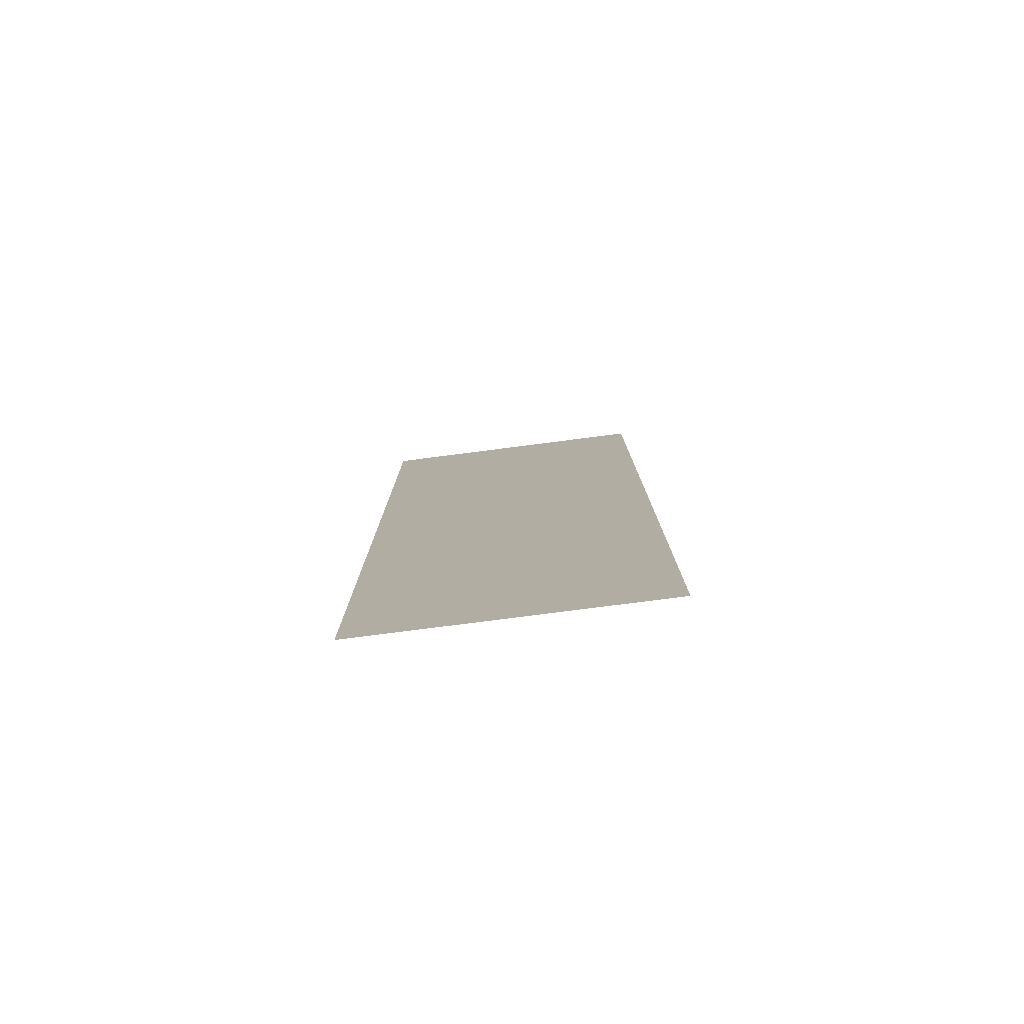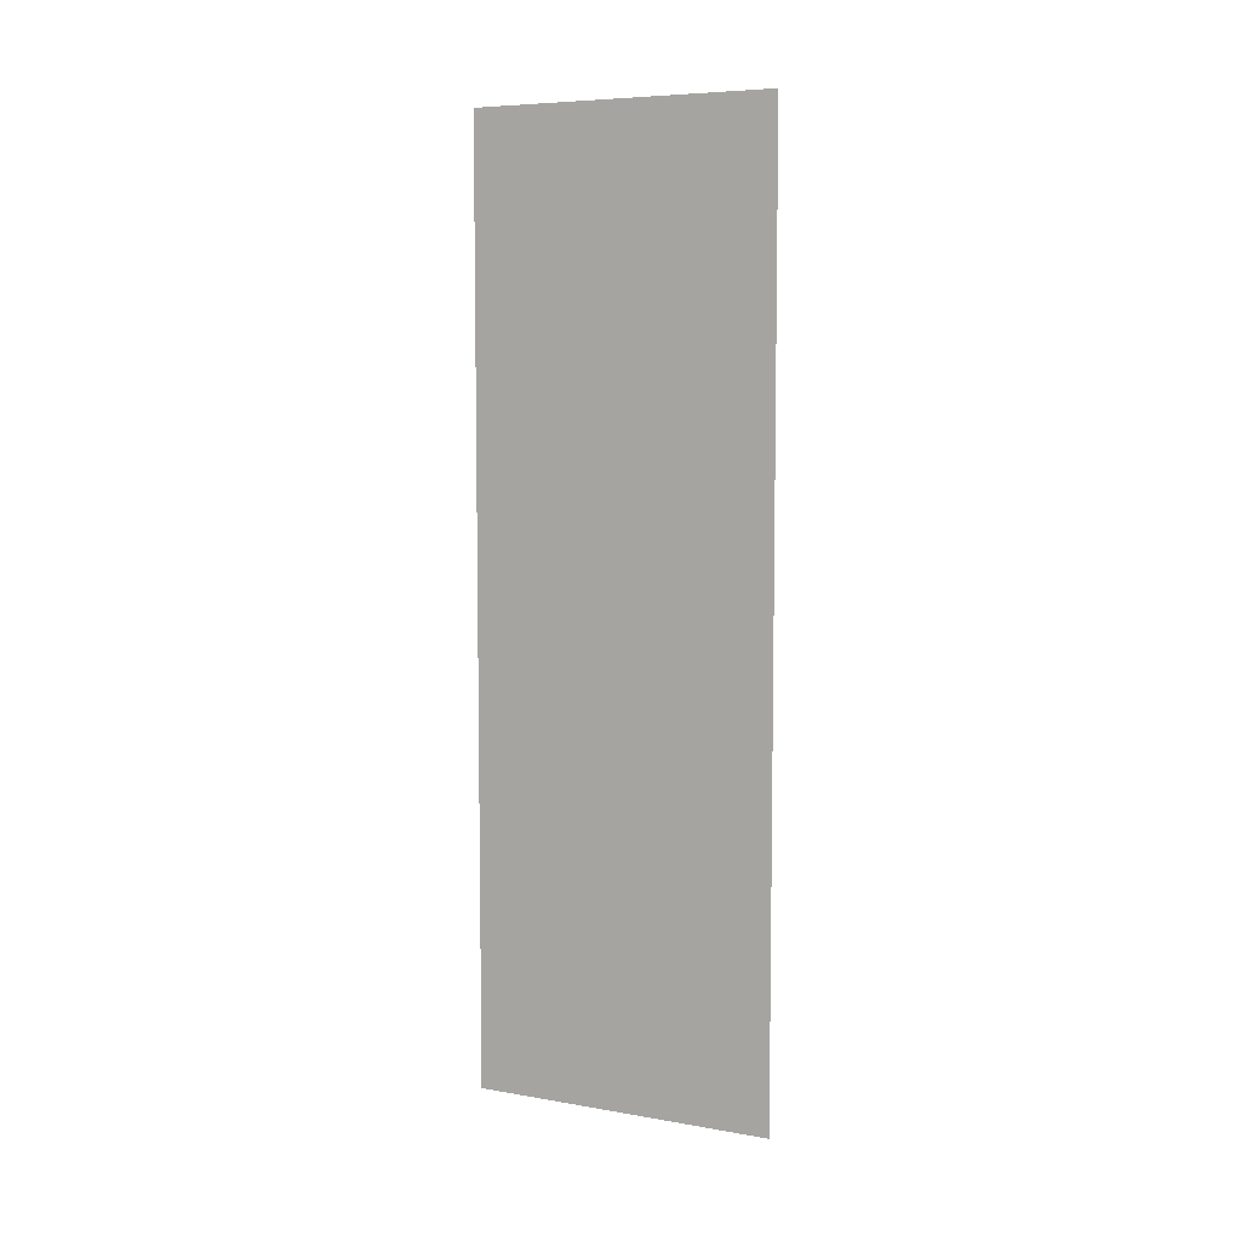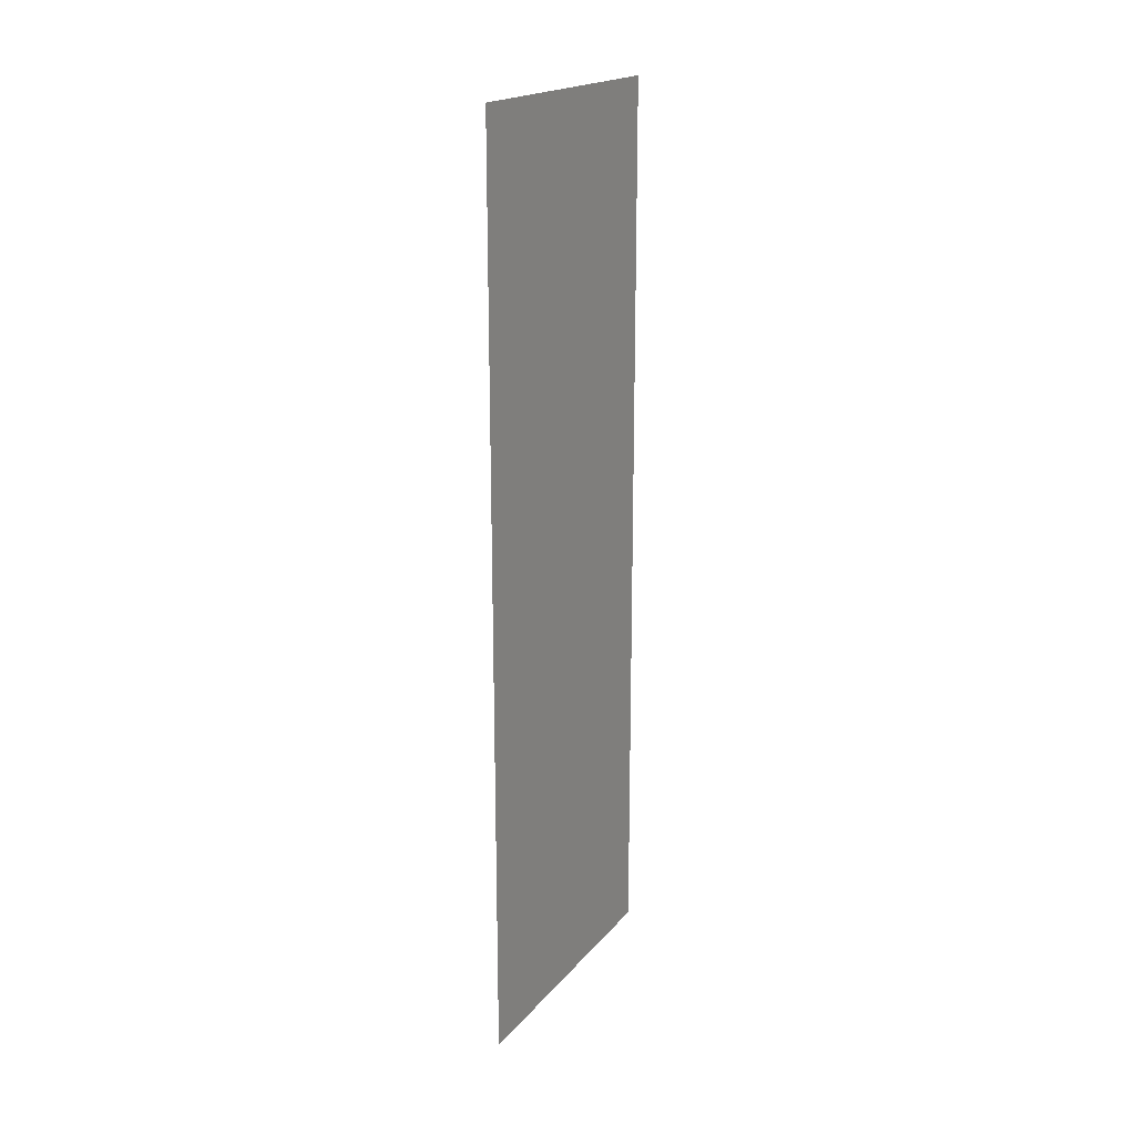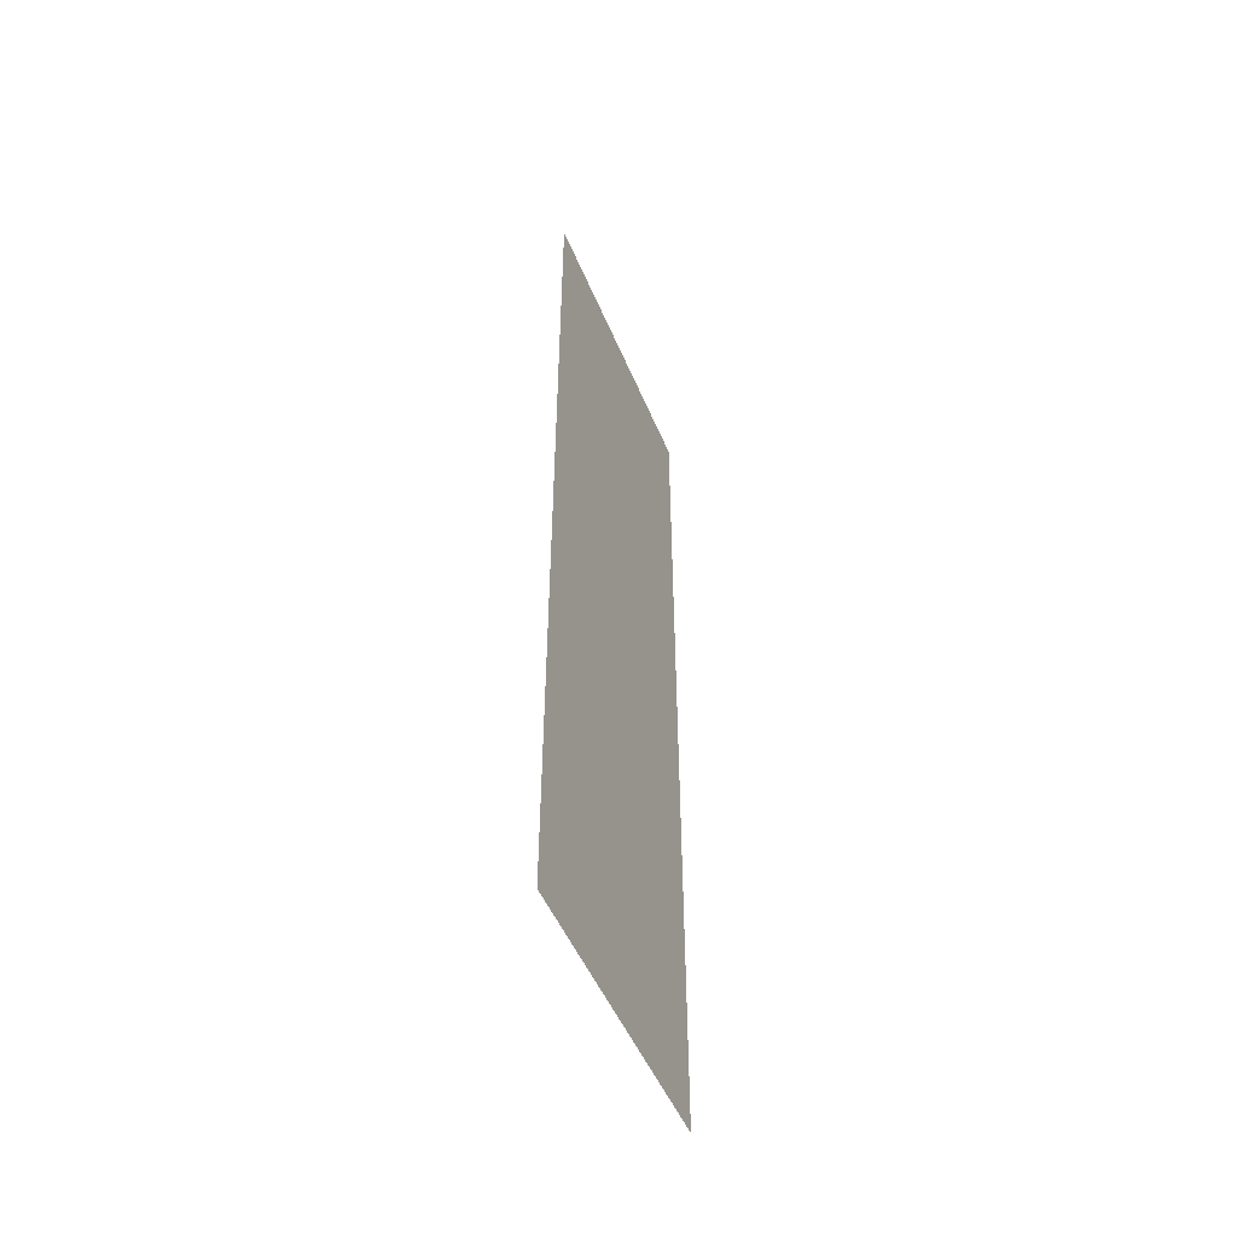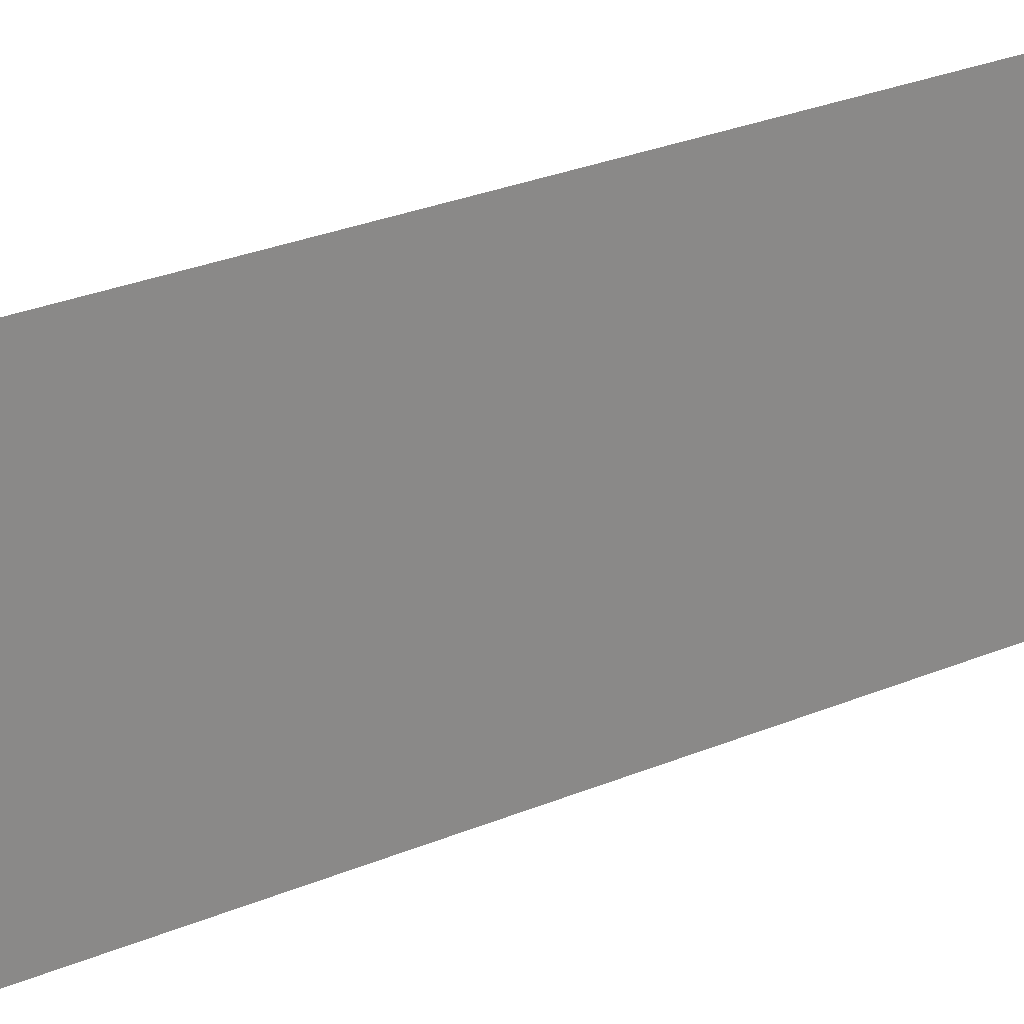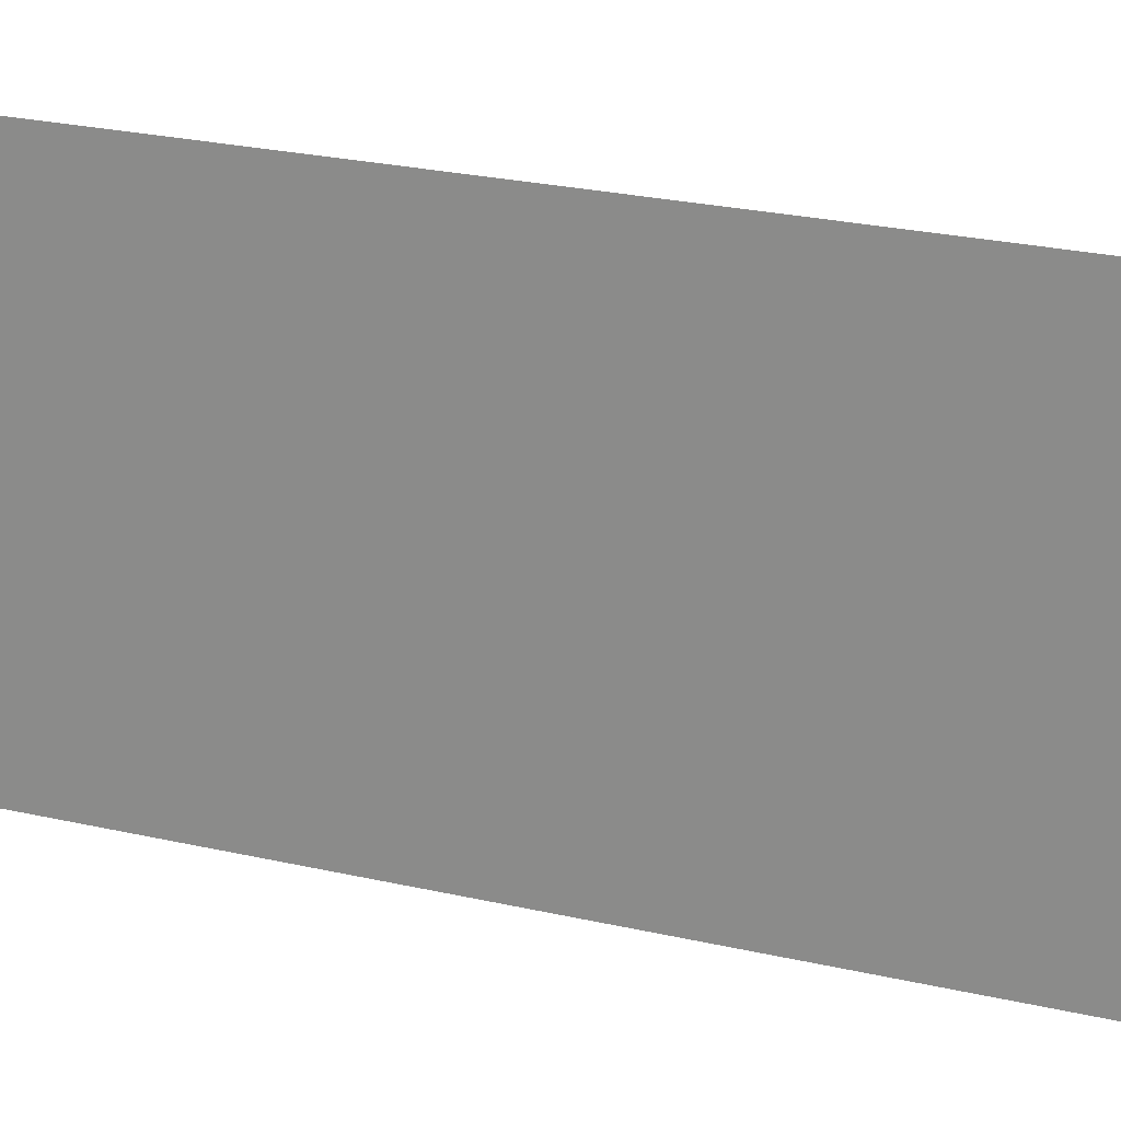
<metadata>
{"format":"obj","ext":"obj","renderer":"f3d","projection":"perspective","resolution":1024,"background":"white","views":[{"elev":-79.0,"azim":97.3,"up":"+Z"},{"elev":6.9,"azim":-63.6,"up":"+Z"},{"elev":19.4,"azim":27.5,"up":"+Z"},{"elev":-50.5,"azim":-157.8,"up":"+Z"},{"elev":27.5,"azim":57.0,"up":"+Y"},{"elev":20.2,"azim":-65.3,"up":"+Y"}]}
</metadata>
<code>
g Quad
v -1.415e+04 0 467.2
v -1.415e+04 0 5107
v -1.415e+04 1500 467.2
v -1.415e+04 1500 5107
f 3 1 2
f 2 4 3

</code>
